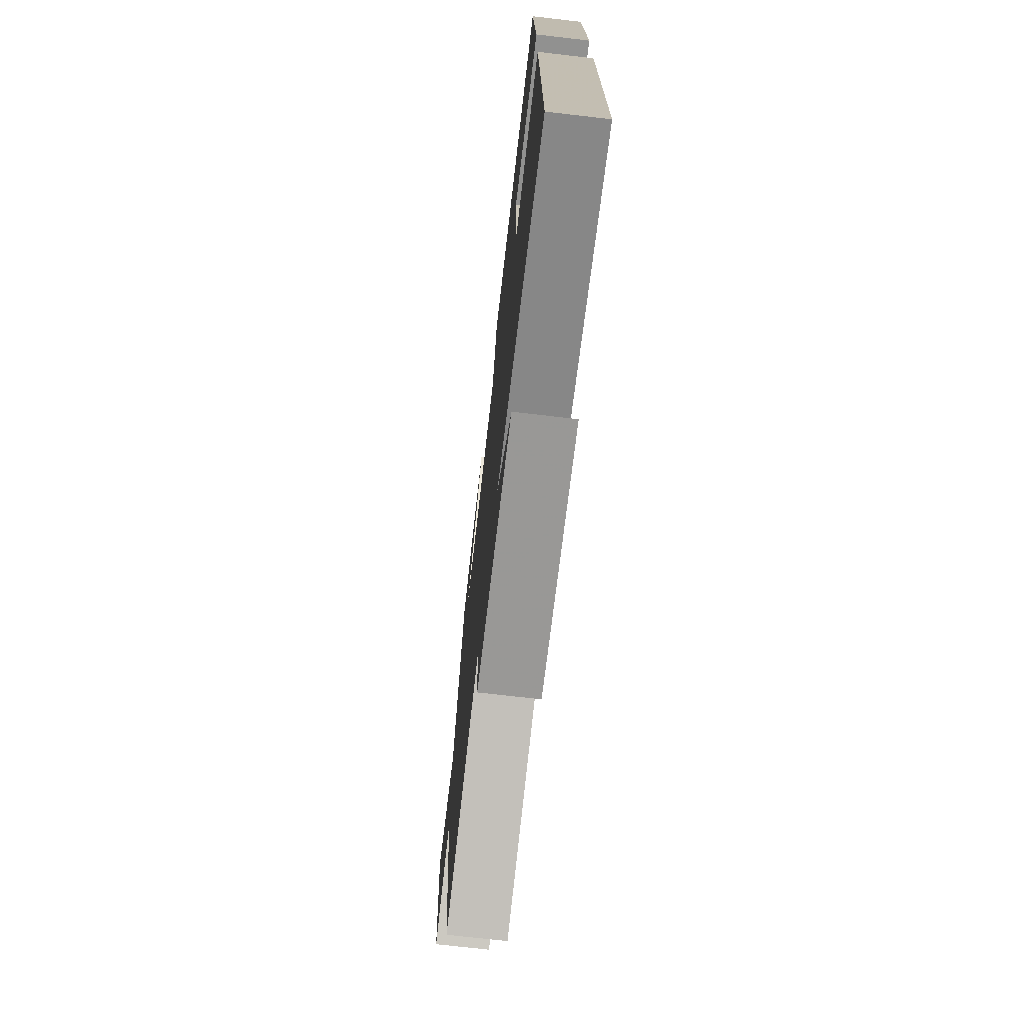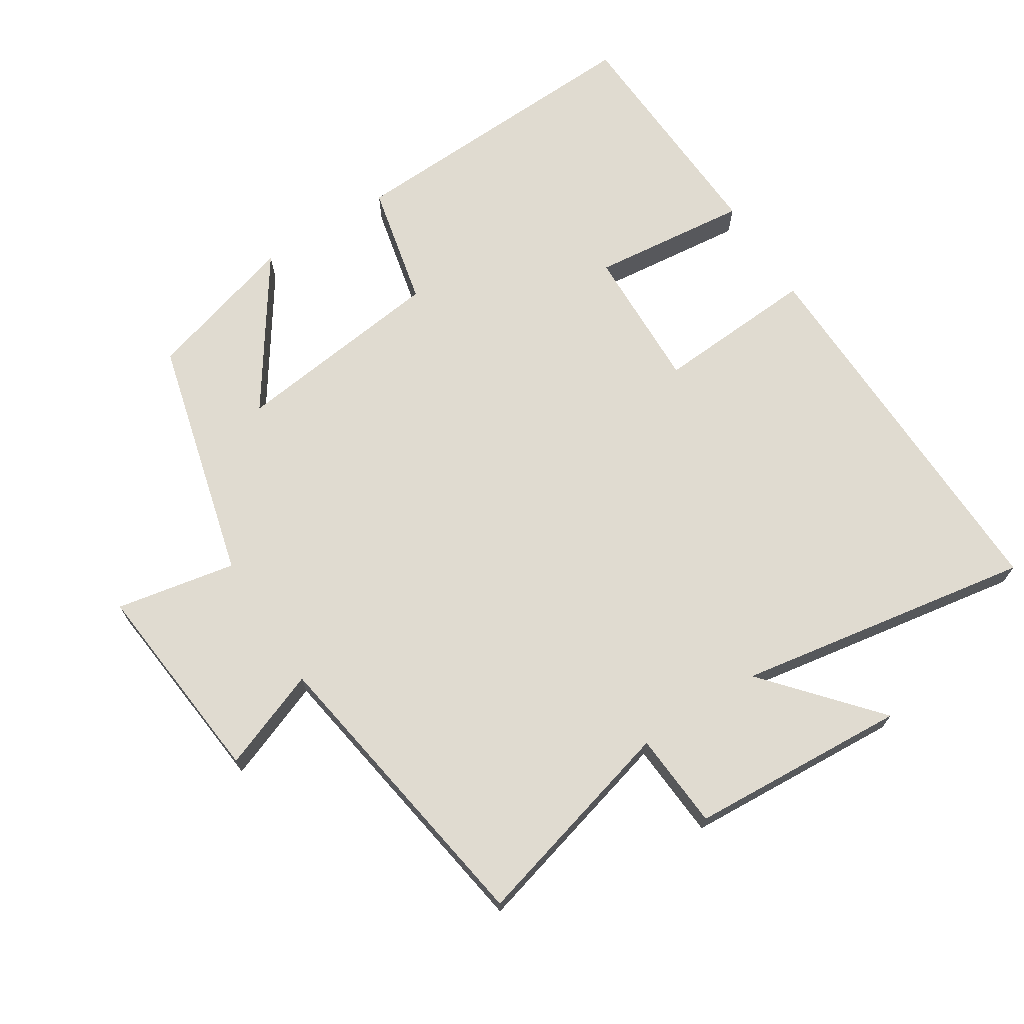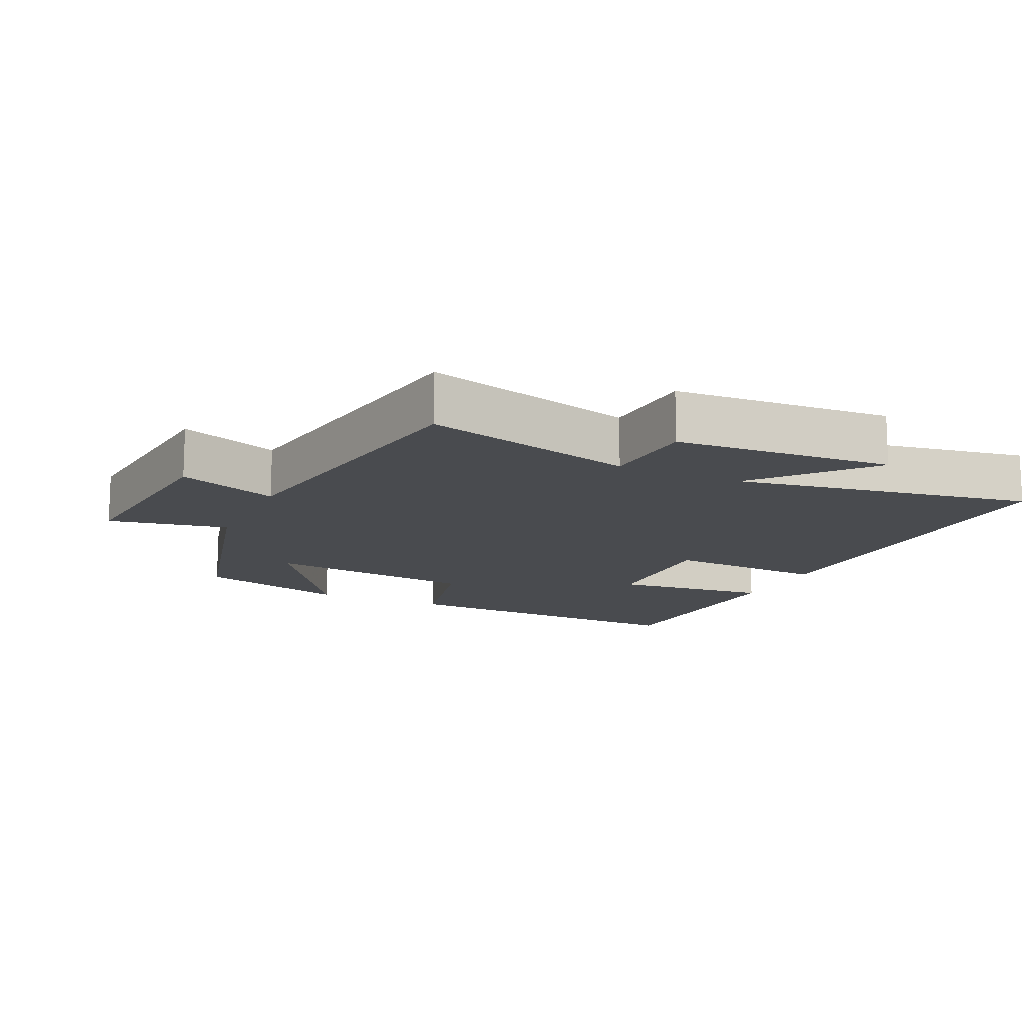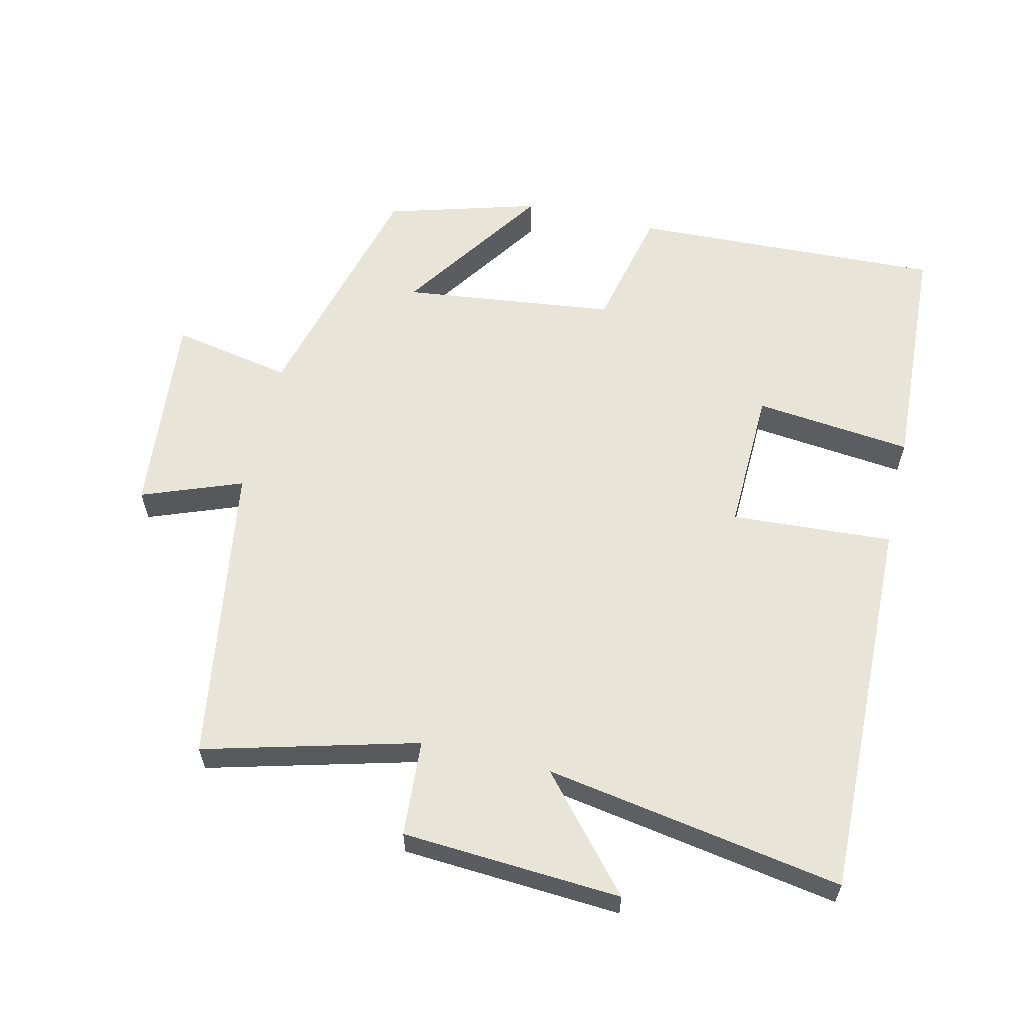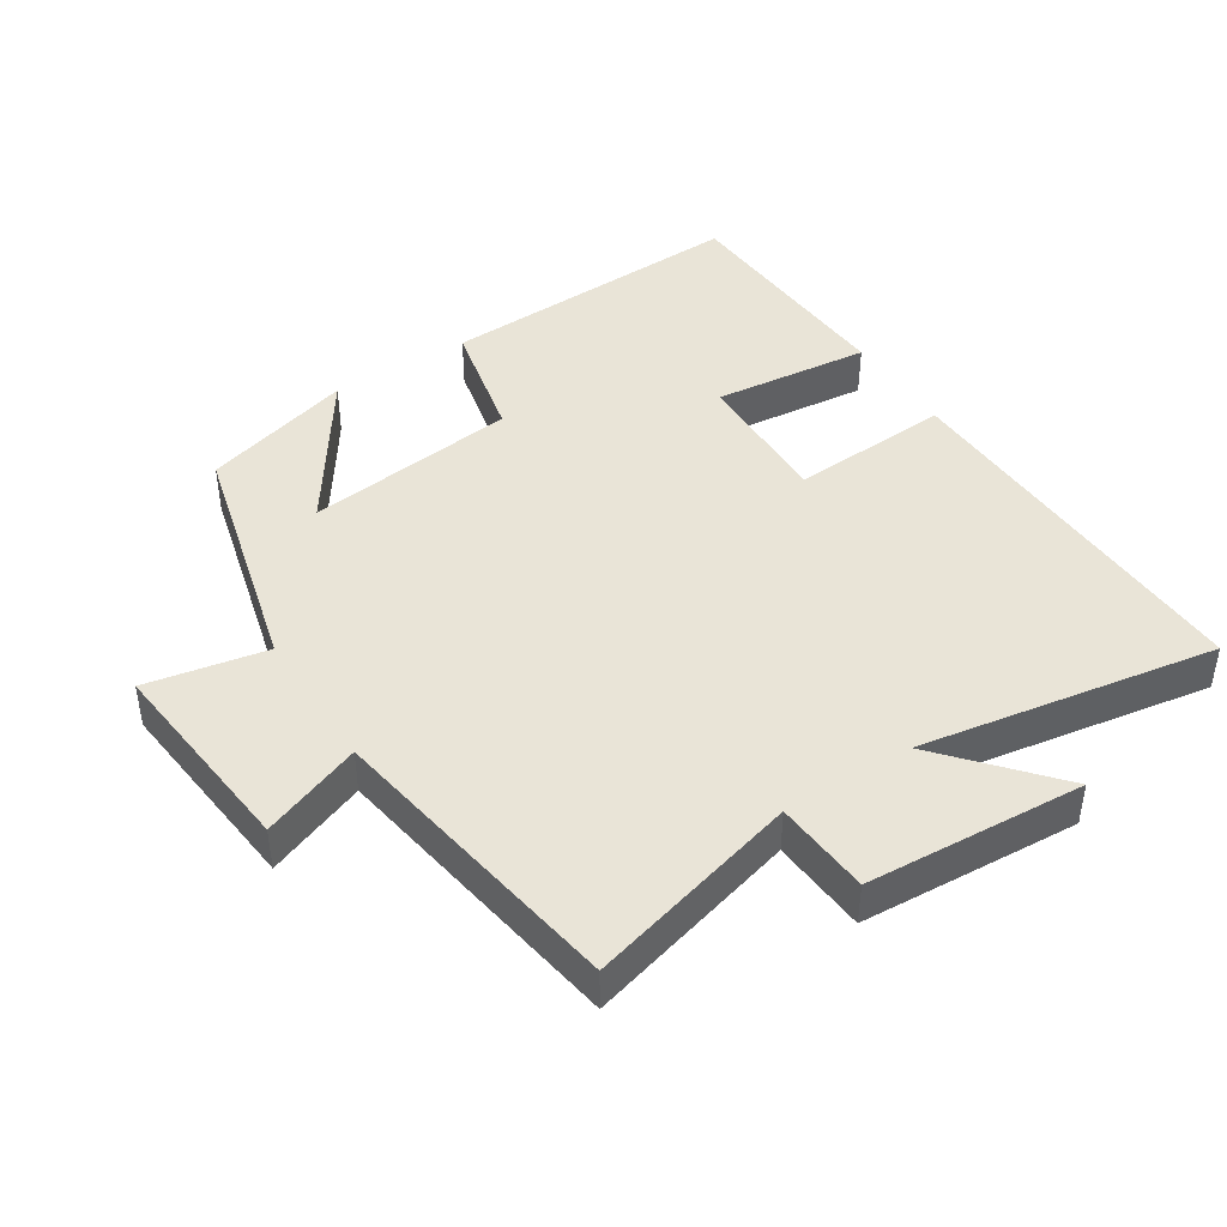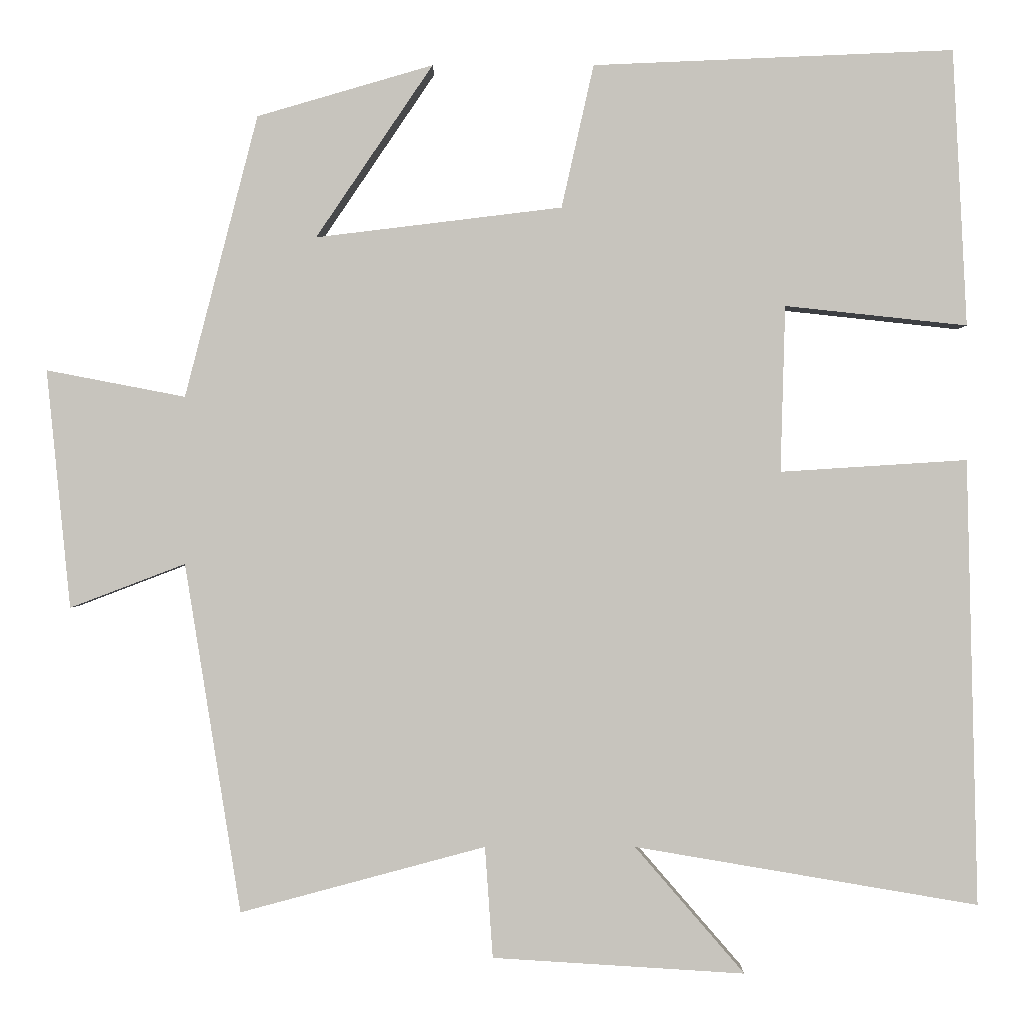
<metadata>
{"format":"obj","ext":"obj","renderer":"f3d","projection":"perspective","resolution":1024,"background":"white","views":[{"elev":-72.1,"azim":-96.6,"up":"+Z"},{"elev":70.0,"azim":147.5,"up":"+Y"},{"elev":-13.9,"azim":155.2,"up":"+Y"},{"elev":60.1,"azim":-166.7,"up":"+Y"},{"elev":43.5,"azim":147.3,"up":"+Y"},{"elev":0.1,"azim":-179.8,"up":"+Z"}]}
</metadata>
<code>
v 0.429 0.07 -0.584
v 0.116 0.07 -0.5
v 0.106 0.07 -0.642
v -0.216 0.07 -0.662
v -0.076 0.07 -0.5
v -0.514 0.07 -0.574
v -0.5 0.07 -0.005
v -0.262 0.07 -0.02
v -0.268 0.07 0.192
v -0.5 0.07 0.167
v -0.482 0.07 0.519
v -0.023 0.07 0.5
v 0.018 0.07 0.318
v 0.332 0.07 0.28
v 0.183 0.07 0.5
v 0.407 0.07 0.435
v 0.5 0.07 0.076
v 0.677 0.07 0.11
v 0.647 0.07 -0.194
v 0.5 0.07 -0.138
v 0.429 0 -0.584
v 0.116 0 -0.5
v 0.106 0 -0.642
v -0.216 0 -0.662
v -0.076 0 -0.5
v -0.514 0 -0.574
v -0.5 0 -0.005
v -0.262 0 -0.02
v -0.268 0 0.192
v -0.5 0 0.167
v -0.482 0 0.519
v -0.023 0 0.5
v 0.018 0 0.318
v 0.332 0 0.28
v 0.183 0 0.5
v 0.407 0 0.435
v 0.5 0 0.076
v 0.677 0 0.11
v 0.647 0 -0.194
v 0.5 0 -0.138
f 17 18 19 20
f 17 20 1 2
f 14 15 16 17
f 13 14 17 2
f 11 12 13
f 10 11 13
f 9 10 13
f 13 2 3
f 9 13 3
f 8 9 3
f 5 6 7 8
f 5 8 3
f 3 4 5
f 40 39 38 37
f 22 21 40 37
f 37 36 35 34
f 22 37 34 33
f 33 32 31
f 33 31 30
f 33 30 29
f 23 22 33
f 23 33 29
f 23 29 28
f 28 27 26 25
f 23 28 25
f 25 24 23
f 1 21 22 2
f 2 22 23 3
f 3 23 24 4
f 4 24 25 5
f 5 25 26 6
f 6 26 27 7
f 7 27 28 8
f 8 28 29 9
f 9 29 30 10
f 10 30 31 11
f 11 31 32 12
f 12 32 33 13
f 13 33 34 14
f 14 34 35 15
f 15 35 36 16
f 16 36 37 17
f 17 37 38 18
f 18 38 39 19
f 19 39 40 20
f 20 40 21 1

</code>
